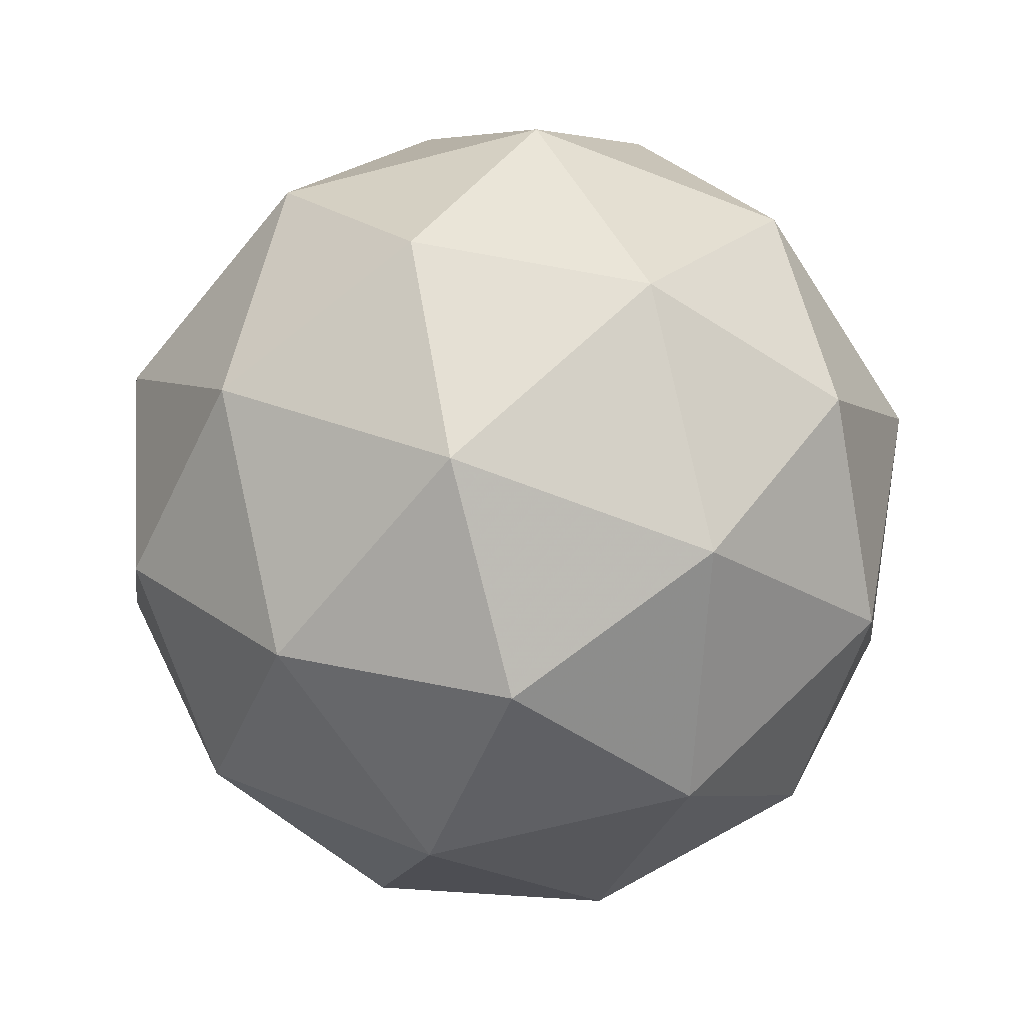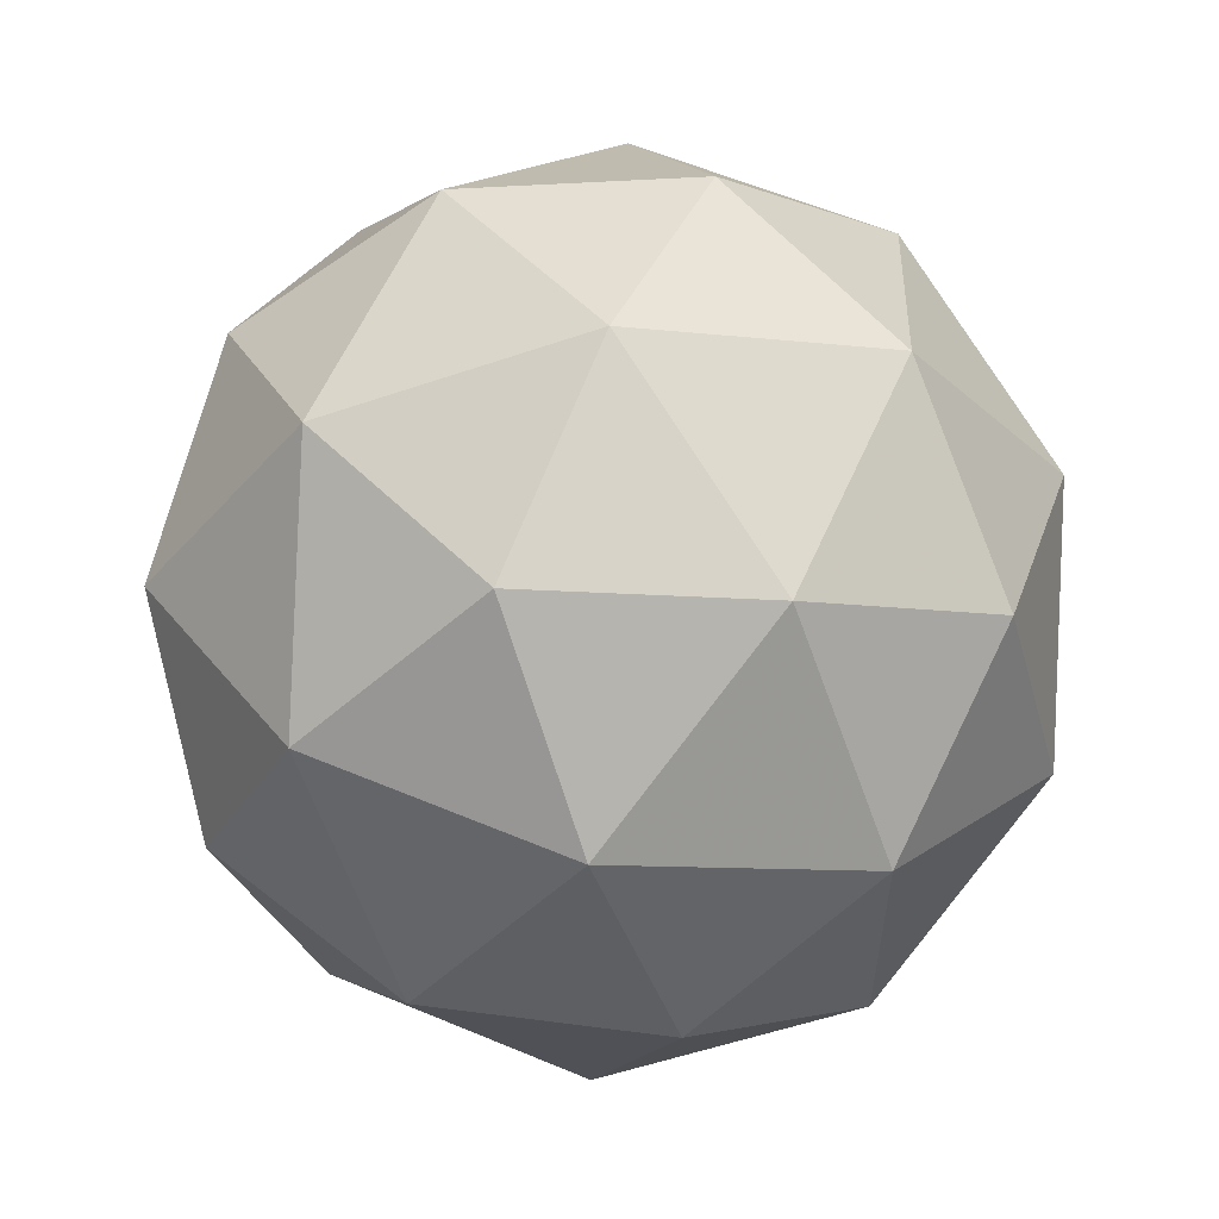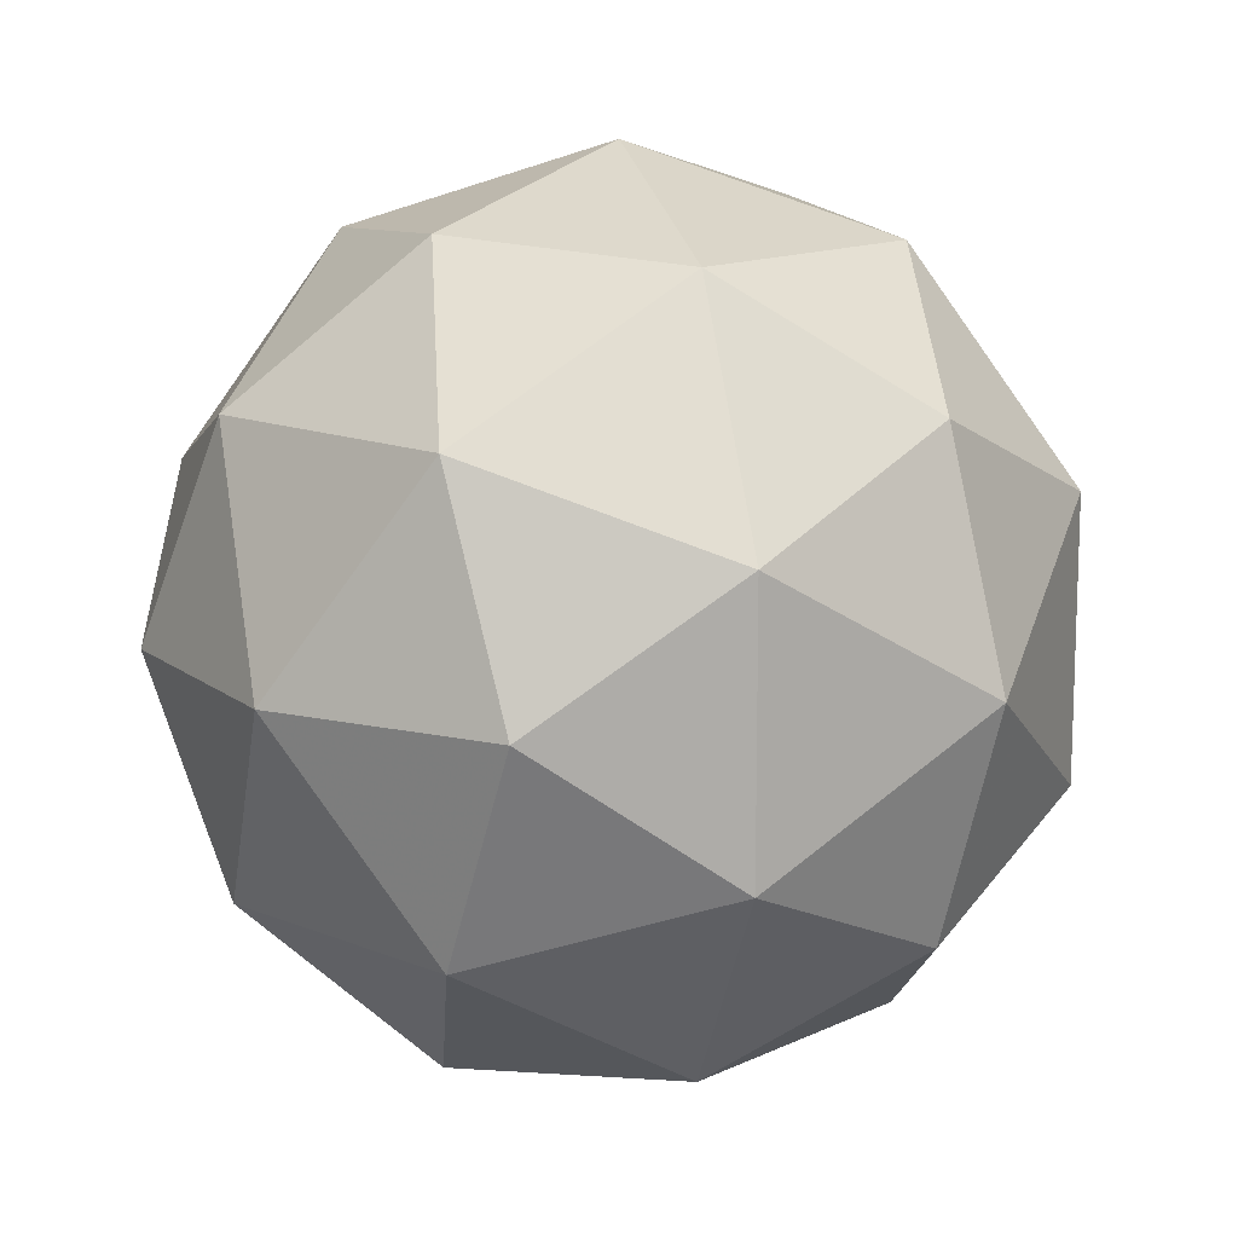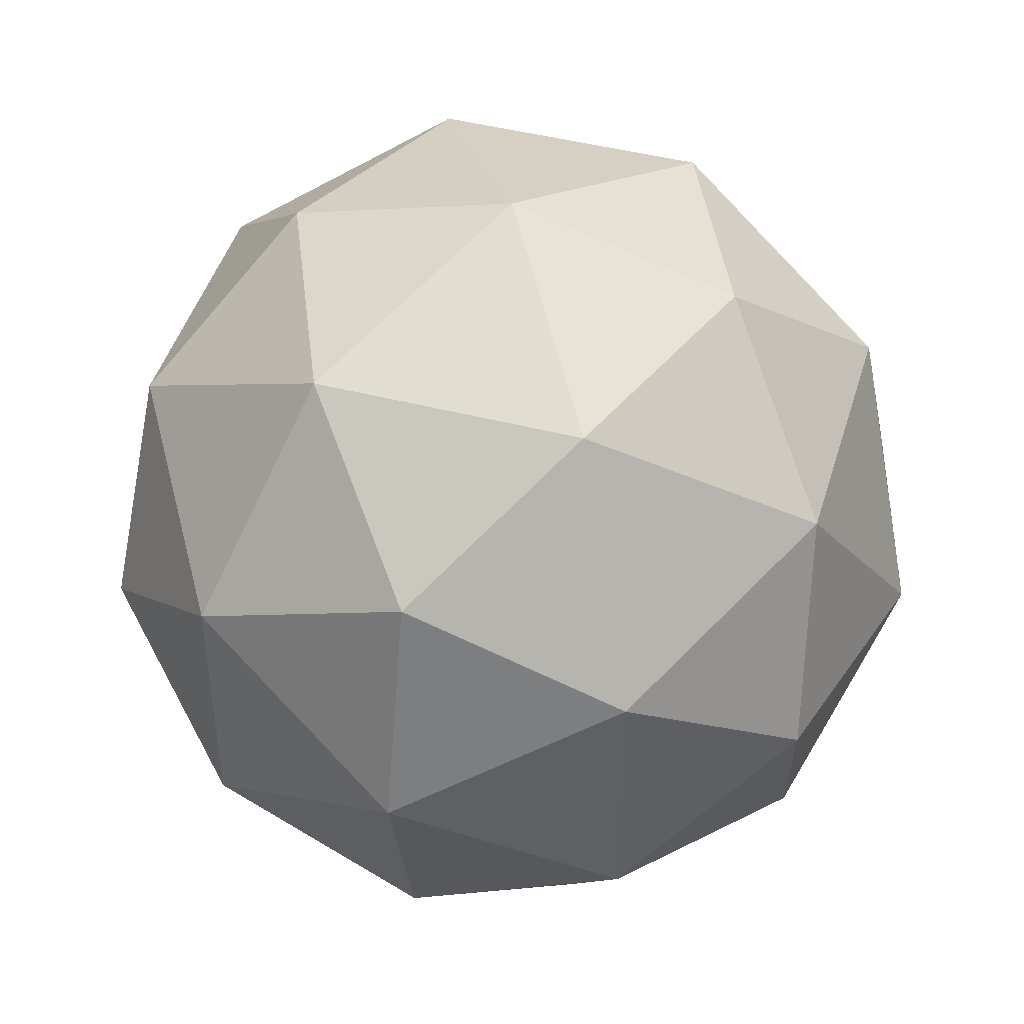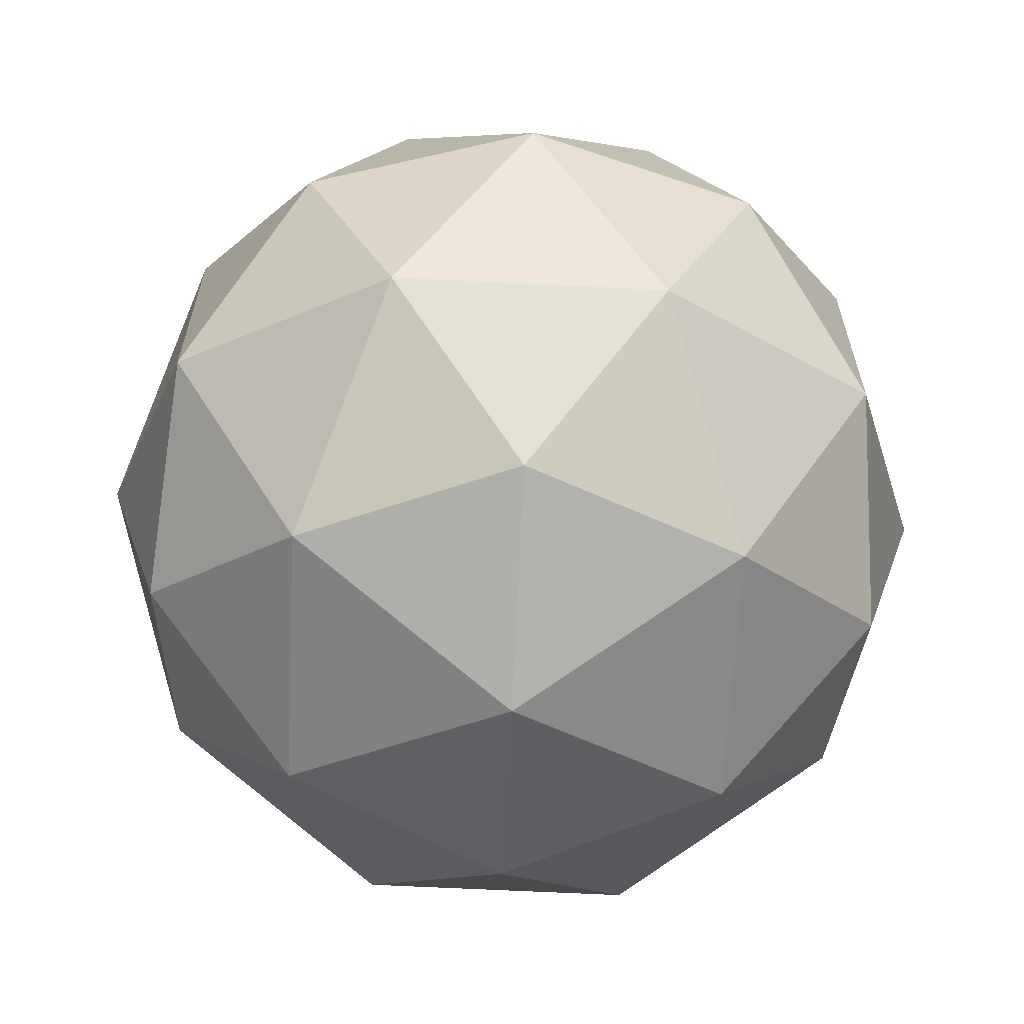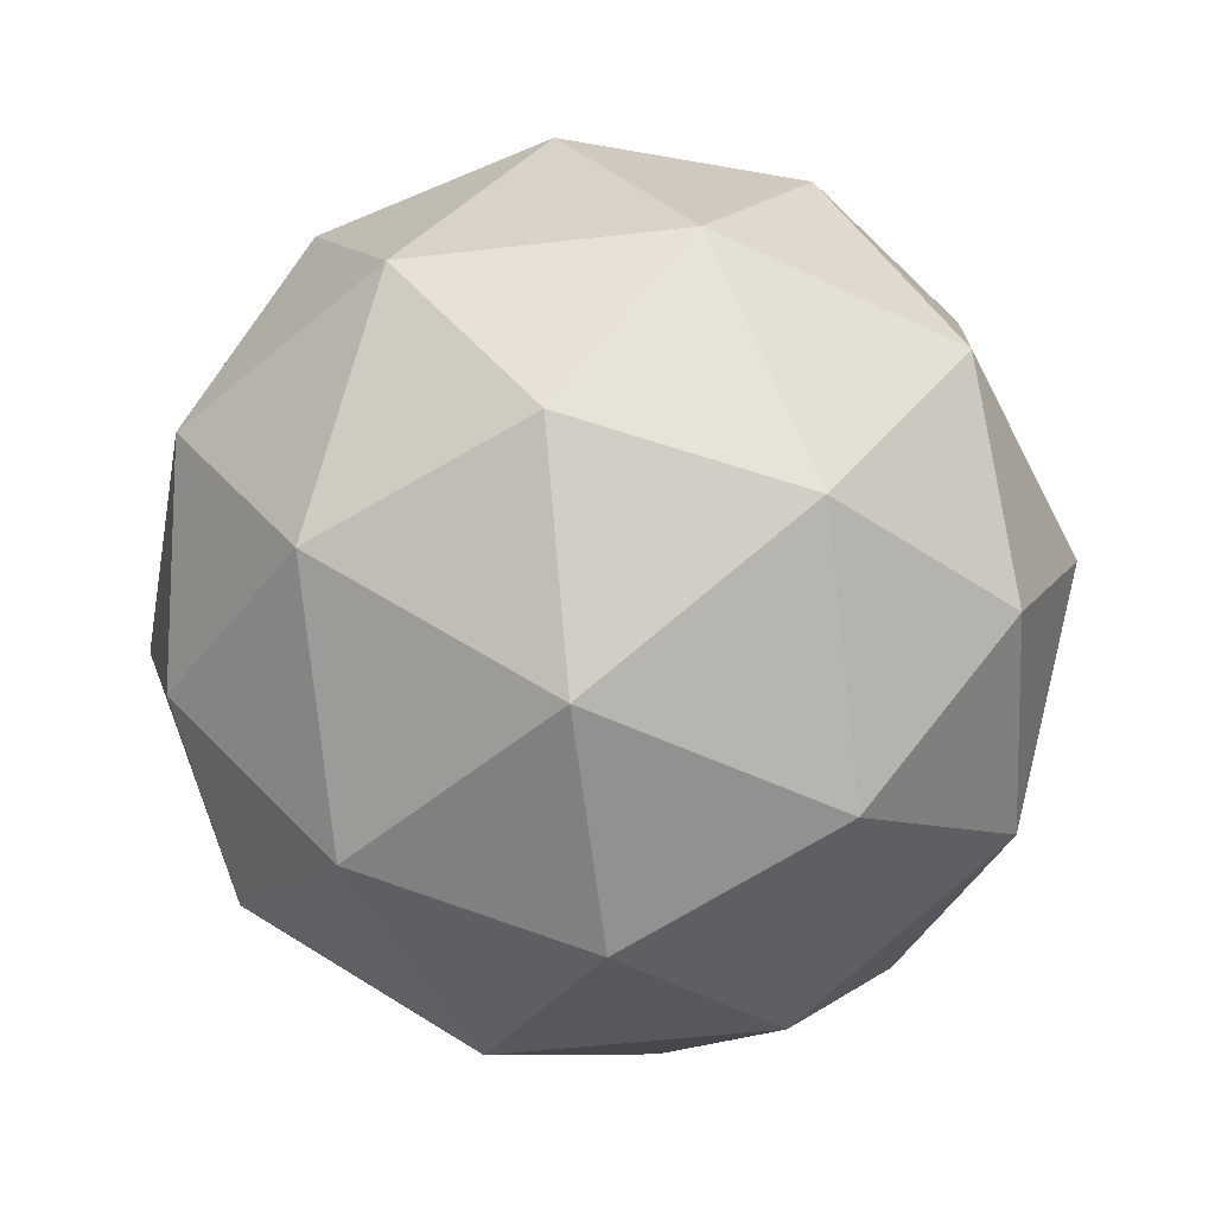
<metadata>
{"format":"obj","ext":"obj","renderer":"f3d","projection":"perspective","resolution":1024,"background":"white","views":[{"elev":-65.9,"azim":140.7,"up":"+Y"},{"elev":58.2,"azim":171.8,"up":"+Z"},{"elev":13.4,"azim":-168.7,"up":"+Z"},{"elev":45.7,"azim":-105.3,"up":"+Z"},{"elev":-64.1,"azim":-34.6,"up":"+Z"},{"elev":-48.4,"azim":-82.5,"up":"+Y"}]}
</metadata>
<code>
g IL2VR-i3-g160-s515
v -5697 7804 2648
v -5608 7836 2713
v -5731 7836 2753
v -5545 7920 2758
v -5519 7904 2648
v -5808 7836 2648
v -5731 7836 2543
v -5608 7836 2583
v -5498 8014 2713
v -5755 7920 2827
v -5642 7904 2818
v -5697 8014 2858
v -5885 7920 2648
v -5842 7904 2753
v -5897 8014 2713
v -5755 7920 2469
v -5842 7904 2543
v -5821 8014 2478
v -5545 7920 2538
v -5642 7904 2478
v -5574 8014 2478
v -5574 8014 2818
v -5821 8014 2818
v -5897 8014 2583
v -5697 8014 2438
v -5498 8014 2583
v -5639 8108 2827
v -5553 8125 2753
v -5663 8193 2753
v -5849 8108 2758
v -5753 8125 2818
v -5787 8193 2713
v -5849 8108 2538
v -5876 8125 2648
v -5787 8193 2583
v -5639 8108 2469
v -5753 8125 2478
v -5663 8193 2543
v -5510 8108 2648
v -5553 8125 2543
v -5587 8193 2648
v -5697 8224 2648
f 1 2 3
f 4 2 5
f 1 3 6
f 1 6 7
f 1 7 8
f 4 5 9
f 10 11 12
f 13 14 15
f 16 17 18
f 19 20 21
f 4 9 22
f 10 12 23
f 13 15 24
f 16 18 25
f 19 21 26
f 27 28 29
f 30 31 32
f 33 34 35
f 36 37 38
f 39 40 41
f 41 38 42
f 41 40 38
f 40 36 38
f 38 35 42
f 38 37 35
f 37 33 35
f 35 32 42
f 35 34 32
f 34 30 32
f 32 29 42
f 32 31 29
f 31 27 29
f 29 41 42
f 29 28 41
f 28 39 41
f 26 40 39
f 26 21 40
f 21 36 40
f 25 37 36
f 25 18 37
f 18 33 37
f 24 34 33
f 24 15 34
f 15 30 34
f 23 31 30
f 23 12 31
f 12 27 31
f 22 28 27
f 22 9 28
f 9 39 28
f 21 25 36
f 21 20 25
f 20 16 25
f 18 24 33
f 18 17 24
f 17 13 24
f 15 23 30
f 15 14 23
f 14 10 23
f 12 22 27
f 12 11 22
f 11 4 22
f 9 26 39
f 9 5 26
f 5 19 26
f 8 20 19
f 8 7 20
f 7 16 20
f 7 17 16
f 7 6 17
f 6 13 17
f 6 14 13
f 6 3 14
f 3 10 14
f 5 8 19
f 5 2 8
f 2 1 8
f 3 11 10
f 3 2 11
f 2 4 11
f 2 4 11

</code>
